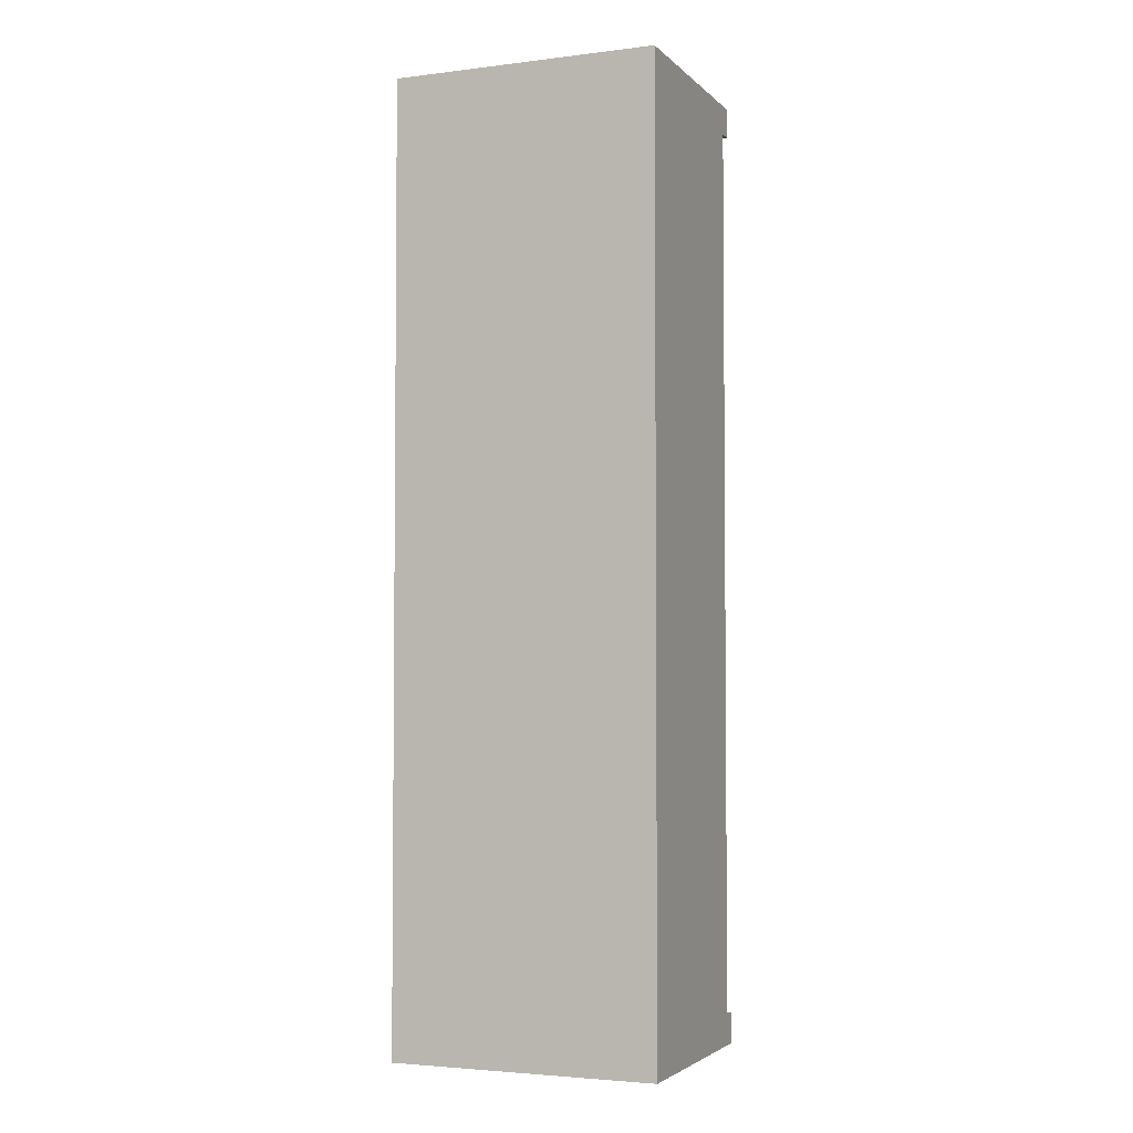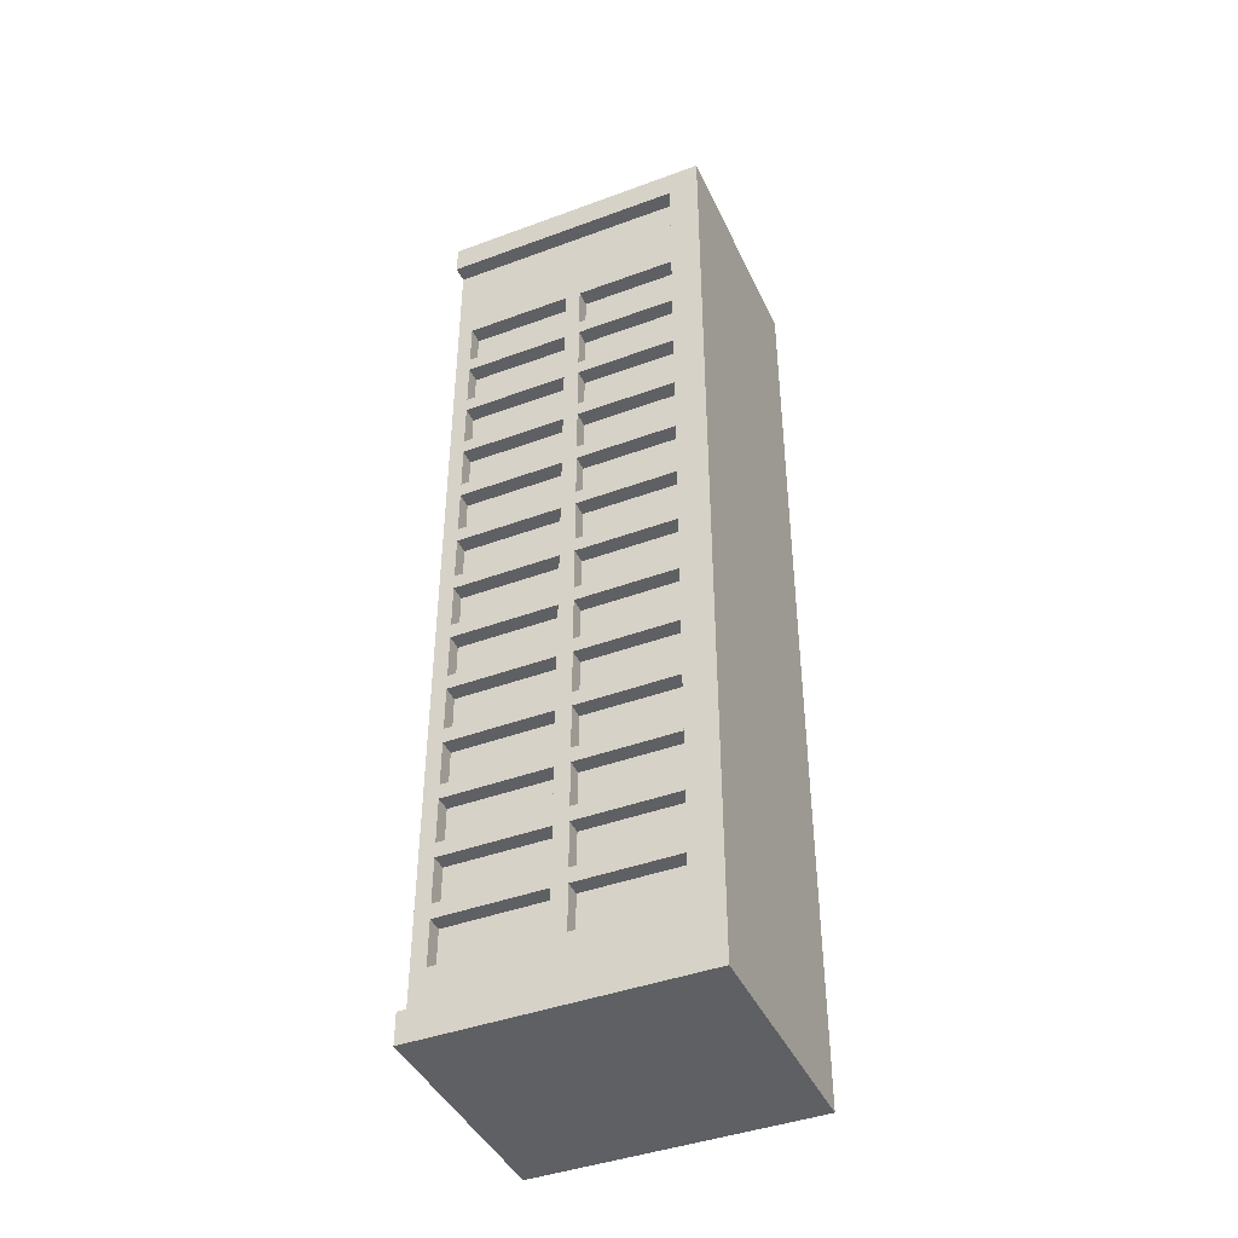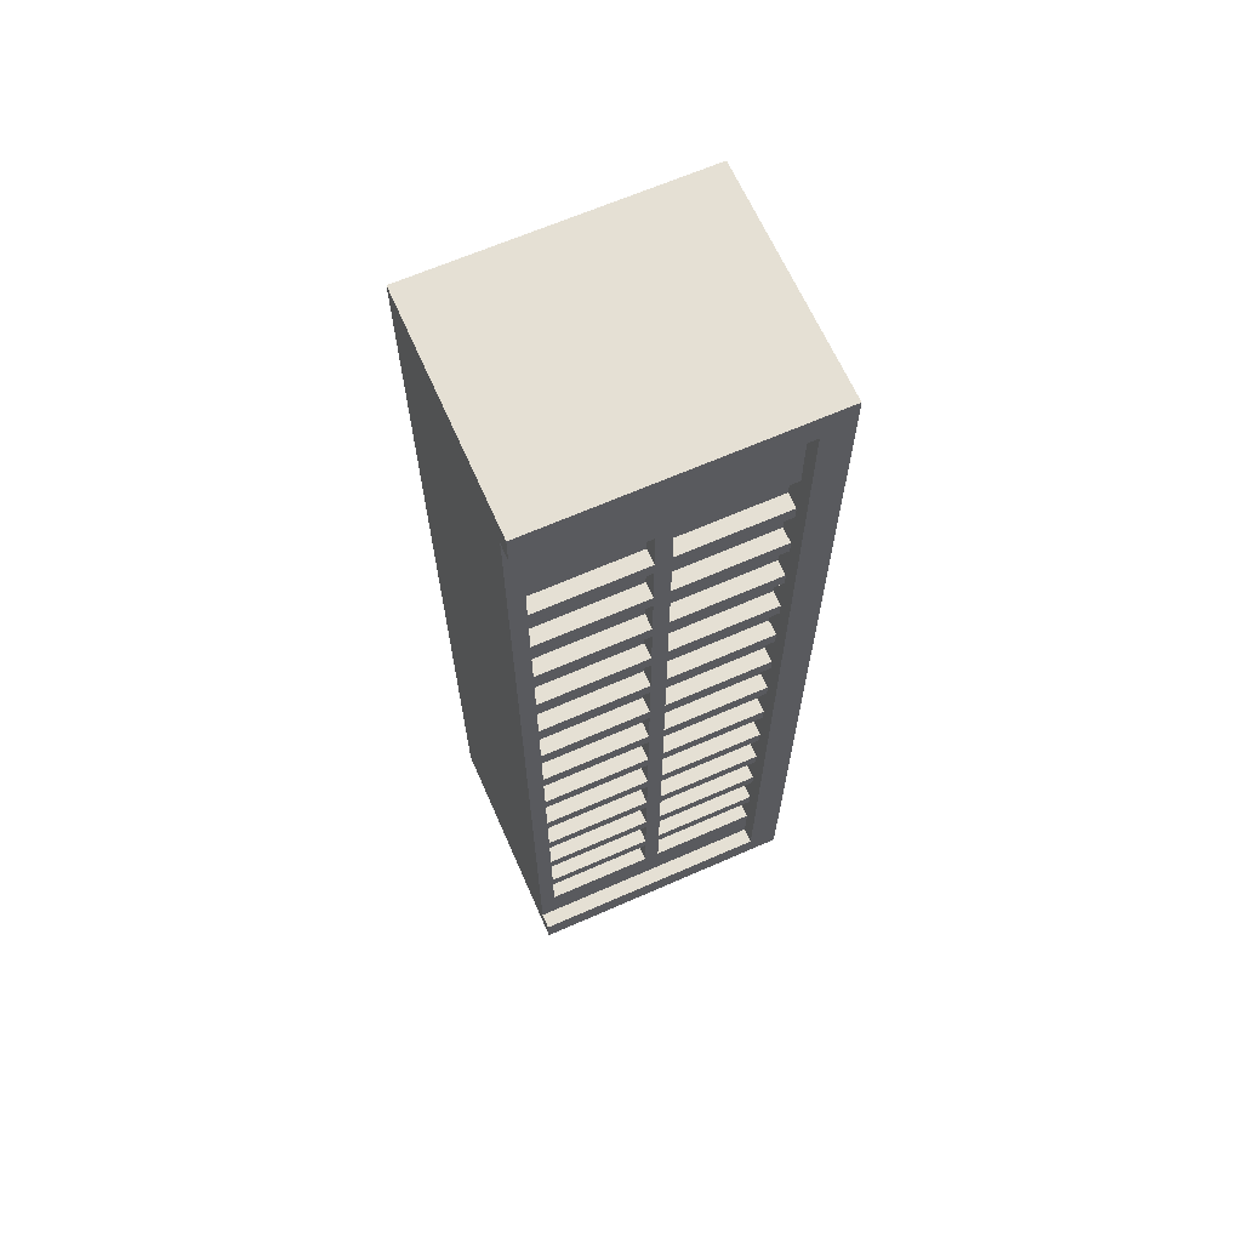
<metadata>
{"format":"obj","ext":"obj","renderer":"f3d","projection":"perspective","resolution":1024,"background":"white","views":[{"elev":-3.5,"azim":-157.8,"up":"+Y"},{"elev":-42.7,"azim":23.7,"up":"+Y"},{"elev":65.7,"azim":-23.8,"up":"+Y"}]}
</metadata>
<code>
g HarrisL_TheVault_Heist-18
v -32 0 -17
v -32 0 -32
v -32 2 -17
v -32 2 -18
v -32 2 -19
v -32 2 -20
v -32 56 -19
v -32 56 -20
v -32 62 -17
v -32 62 -18
v -32 64 -17
v -32 64 -32
v -24 5 -18
v -24 5 -19
v -24 8 -18
v -24 8 -19
v -24 9 -18
v -24 9 -19
v -24 12 -18
v -24 12 -19
v -24 13 -18
v -24 13 -19
v -24 16 -18
v -24 16 -19
v -24 17 -18
v -24 17 -19
v -24 20 -18
v -24 20 -19
v -24 21 -18
v -24 21 -19
v -24 24 -18
v -24 24 -19
v -24 25 -18
v -24 25 -19
v -24 28 -18
v -24 28 -19
v -24 29 -18
v -24 29 -19
v -24 32 -18
v -24 32 -19
v -24 33 -18
v -24 33 -19
v -24 36 -18
v -24 36 -19
v -24 37 -18
v -24 37 -19
v -24 40 -18
v -24 40 -19
v -24 41 -18
v -24 41 -19
v -24 44 -18
v -24 44 -19
v -24 45 -18
v -24 45 -19
v -24 48 -18
v -24 48 -19
v -24 49 -18
v -24 49 -19
v -24 52 -18
v -24 52 -19
v -24 53 -18
v -24 53 -19
v -24 56 -18
v -24 56 -19
v -16 2 -17
v -16 2 -18
v -16 5 -18
v -16 5 -19
v -16 8 -18
v -16 8 -19
v -16 9 -18
v -16 9 -19
v -16 12 -18
v -16 12 -19
v -16 13 -18
v -16 13 -19
v -16 16 -18
v -16 16 -19
v -16 17 -18
v -16 17 -19
v -16 20 -18
v -16 20 -19
v -16 21 -18
v -16 21 -19
v -16 24 -18
v -16 24 -19
v -16 25 -18
v -16 25 -19
v -16 28 -18
v -16 28 -19
v -16 29 -18
v -16 29 -19
v -16 32 -18
v -16 32 -19
v -16 33 -18
v -16 33 -19
v -16 36 -18
v -16 36 -19
v -16 37 -18
v -16 37 -19
v -16 40 -18
v -16 40 -19
v -16 41 -18
v -16 41 -19
v -16 44 -18
v -16 44 -19
v -16 45 -18
v -16 45 -19
v -16 48 -18
v -16 48 -19
v -16 49 -18
v -16 49 -19
v -16 52 -18
v -16 52 -19
v -16 53 -18
v -16 53 -19
v -16 56 -18
v -16 56 -19
v -16 62 -17
v -16 62 -18
v -31 5 -18
v -31 5 -19
v -31 8 -18
v -31 8 -19
v -31 9 -18
v -31 9 -19
v -31 12 -18
v -31 12 -19
v -31 13 -18
v -31 13 -19
v -31 16 -18
v -31 16 -19
v -31 17 -18
v -31 17 -19
v -31 20 -18
v -31 20 -19
v -31 21 -18
v -31 21 -19
v -31 24 -18
v -31 24 -19
v -31 25 -18
v -31 25 -19
v -31 28 -18
v -31 28 -19
v -31 29 -18
v -31 29 -19
v -31 32 -18
v -31 32 -19
v -31 33 -18
v -31 33 -19
v -31 36 -18
v -31 36 -19
v -31 37 -18
v -31 37 -19
v -31 40 -18
v -31 40 -19
v -31 41 -18
v -31 41 -19
v -31 44 -18
v -31 44 -19
v -31 45 -18
v -31 45 -19
v -31 48 -18
v -31 48 -19
v -31 49 -18
v -31 49 -19
v -31 52 -18
v -31 52 -19
v -31 53 -18
v -31 53 -19
v -31 56 -18
v -31 56 -19
v -23 5 -18
v -23 5 -19
v -23 8 -18
v -23 8 -19
v -23 9 -18
v -23 9 -19
v -23 12 -18
v -23 12 -19
v -23 13 -18
v -23 13 -19
v -23 16 -18
v -23 16 -19
v -23 17 -18
v -23 17 -19
v -23 20 -18
v -23 20 -19
v -23 21 -18
v -23 21 -19
v -23 24 -18
v -23 24 -19
v -23 25 -18
v -23 25 -19
v -23 28 -18
v -23 28 -19
v -23 29 -18
v -23 29 -19
v -23 32 -18
v -23 32 -19
v -23 33 -18
v -23 33 -19
v -23 36 -18
v -23 36 -19
v -23 37 -18
v -23 37 -19
v -23 40 -18
v -23 40 -19
v -23 41 -18
v -23 41 -19
v -23 44 -18
v -23 44 -19
v -23 45 -18
v -23 45 -19
v -23 48 -18
v -23 48 -19
v -23 49 -18
v -23 49 -19
v -23 52 -18
v -23 52 -19
v -23 53 -18
v -23 53 -19
v -23 56 -18
v -23 56 -19
v -14 0 -17
v -14 0 -32
v -14 64 -17
v -14 64 -32
v -32 0 -17
v -32 2 -17
v -32 62 -17
v -32 64 -17
v -16 2 -17
v -16 62 -17
v -14 0 -17
v -14 64 -17
v -32 2 -18
v -32 62 -18
v -31 5 -18
v -31 8 -18
v -31 9 -18
v -31 12 -18
v -31 13 -18
v -31 16 -18
v -31 17 -18
v -31 20 -18
v -31 21 -18
v -31 24 -18
v -31 25 -18
v -31 28 -18
v -31 29 -18
v -31 32 -18
v -31 33 -18
v -31 36 -18
v -31 37 -18
v -31 40 -18
v -31 41 -18
v -31 44 -18
v -31 45 -18
v -31 48 -18
v -31 49 -18
v -31 52 -18
v -31 53 -18
v -31 56 -18
v -24 5 -18
v -24 8 -18
v -24 9 -18
v -24 12 -18
v -24 13 -18
v -24 16 -18
v -24 17 -18
v -24 20 -18
v -24 21 -18
v -24 24 -18
v -24 25 -18
v -24 28 -18
v -24 29 -18
v -24 32 -18
v -24 33 -18
v -24 36 -18
v -24 37 -18
v -24 40 -18
v -24 41 -18
v -24 44 -18
v -24 45 -18
v -24 48 -18
v -24 49 -18
v -24 52 -18
v -24 53 -18
v -24 56 -18
v -23 5 -18
v -23 8 -18
v -23 9 -18
v -23 12 -18
v -23 13 -18
v -23 16 -18
v -23 17 -18
v -23 20 -18
v -23 21 -18
v -23 24 -18
v -23 25 -18
v -23 28 -18
v -23 29 -18
v -23 32 -18
v -23 33 -18
v -23 36 -18
v -23 37 -18
v -23 40 -18
v -23 41 -18
v -23 44 -18
v -23 45 -18
v -23 48 -18
v -23 49 -18
v -23 52 -18
v -23 53 -18
v -23 56 -18
v -16 2 -18
v -16 5 -18
v -16 8 -18
v -16 9 -18
v -16 12 -18
v -16 13 -18
v -16 16 -18
v -16 17 -18
v -16 20 -18
v -16 21 -18
v -16 24 -18
v -16 25 -18
v -16 28 -18
v -16 29 -18
v -16 32 -18
v -16 33 -18
v -16 36 -18
v -16 37 -18
v -16 40 -18
v -16 41 -18
v -16 44 -18
v -16 45 -18
v -16 48 -18
v -16 49 -18
v -16 52 -18
v -16 53 -18
v -16 56 -18
v -16 62 -18
v -31 5 -19
v -31 8 -19
v -31 9 -19
v -31 12 -19
v -31 13 -19
v -31 16 -19
v -31 17 -19
v -31 20 -19
v -31 21 -19
v -31 24 -19
v -31 25 -19
v -31 28 -19
v -31 29 -19
v -31 32 -19
v -31 33 -19
v -31 36 -19
v -31 37 -19
v -31 40 -19
v -31 41 -19
v -31 44 -19
v -31 45 -19
v -31 48 -19
v -31 49 -19
v -31 52 -19
v -31 53 -19
v -31 56 -19
v -24 5 -19
v -24 8 -19
v -24 9 -19
v -24 12 -19
v -24 13 -19
v -24 16 -19
v -24 17 -19
v -24 20 -19
v -24 21 -19
v -24 24 -19
v -24 25 -19
v -24 28 -19
v -24 29 -19
v -24 32 -19
v -24 33 -19
v -24 36 -19
v -24 37 -19
v -24 40 -19
v -24 41 -19
v -24 44 -19
v -24 45 -19
v -24 48 -19
v -24 49 -19
v -24 52 -19
v -24 53 -19
v -24 56 -19
v -23 5 -19
v -23 8 -19
v -23 9 -19
v -23 12 -19
v -23 13 -19
v -23 16 -19
v -23 17 -19
v -23 20 -19
v -23 21 -19
v -23 24 -19
v -23 25 -19
v -23 28 -19
v -23 29 -19
v -23 32 -19
v -23 33 -19
v -23 36 -19
v -23 37 -19
v -23 40 -19
v -23 41 -19
v -23 44 -19
v -23 45 -19
v -23 48 -19
v -23 49 -19
v -23 52 -19
v -23 53 -19
v -23 56 -19
v -16 5 -19
v -16 8 -19
v -16 9 -19
v -16 12 -19
v -16 13 -19
v -16 16 -19
v -16 17 -19
v -16 20 -19
v -16 21 -19
v -16 24 -19
v -16 25 -19
v -16 28 -19
v -16 29 -19
v -16 32 -19
v -16 33 -19
v -16 36 -19
v -16 37 -19
v -16 40 -19
v -16 41 -19
v -16 44 -19
v -16 45 -19
v -16 48 -19
v -16 49 -19
v -16 52 -19
v -16 53 -19
v -16 56 -19
v -32 0 -32
v -32 64 -32
v -14 0 -32
v -14 64 -32
v -32 0 -17
v -14 0 -17
v -32 0 -32
v -14 0 -32
v -31 8 -18
v -24 8 -18
v -23 8 -18
v -16 8 -18
v -31 8 -19
v -24 8 -19
v -23 8 -19
v -16 8 -19
v -31 12 -18
v -24 12 -18
v -23 12 -18
v -16 12 -18
v -31 12 -19
v -24 12 -19
v -23 12 -19
v -16 12 -19
v -31 16 -18
v -24 16 -18
v -23 16 -18
v -16 16 -18
v -31 16 -19
v -24 16 -19
v -23 16 -19
v -16 16 -19
v -31 20 -18
v -24 20 -18
v -23 20 -18
v -16 20 -18
v -31 20 -19
v -24 20 -19
v -23 20 -19
v -16 20 -19
v -31 24 -18
v -24 24 -18
v -23 24 -18
v -16 24 -18
v -31 24 -19
v -24 24 -19
v -23 24 -19
v -16 24 -19
v -31 28 -18
v -24 28 -18
v -23 28 -18
v -16 28 -18
v -31 28 -19
v -24 28 -19
v -23 28 -19
v -16 28 -19
v -31 32 -18
v -24 32 -18
v -23 32 -18
v -16 32 -18
v -31 32 -19
v -24 32 -19
v -23 32 -19
v -16 32 -19
v -31 36 -18
v -24 36 -18
v -23 36 -18
v -16 36 -18
v -31 36 -19
v -24 36 -19
v -23 36 -19
v -16 36 -19
v -31 40 -18
v -24 40 -18
v -23 40 -18
v -16 40 -18
v -31 40 -19
v -24 40 -19
v -23 40 -19
v -16 40 -19
v -31 44 -18
v -24 44 -18
v -23 44 -18
v -16 44 -18
v -31 44 -19
v -24 44 -19
v -23 44 -19
v -16 44 -19
v -31 48 -18
v -24 48 -18
v -23 48 -18
v -16 48 -18
v -31 48 -19
v -24 48 -19
v -23 48 -19
v -16 48 -19
v -31 52 -18
v -24 52 -18
v -23 52 -18
v -16 52 -18
v -31 52 -19
v -24 52 -19
v -23 52 -19
v -16 52 -19
v -31 56 -18
v -24 56 -18
v -23 56 -18
v -16 56 -18
v -31 56 -19
v -24 56 -19
v -23 56 -19
v -16 56 -19
v -32 62 -17
v -16 62 -17
v -32 62 -18
v -16 62 -18
v -32 2 -17
v -16 2 -17
v -32 2 -18
v -16 2 -18
v -31 5 -18
v -24 5 -18
v -23 5 -18
v -16 5 -18
v -31 5 -19
v -24 5 -19
v -23 5 -19
v -16 5 -19
v -31 9 -18
v -24 9 -18
v -23 9 -18
v -16 9 -18
v -31 9 -19
v -24 9 -19
v -23 9 -19
v -16 9 -19
v -31 13 -18
v -24 13 -18
v -23 13 -18
v -16 13 -18
v -31 13 -19
v -24 13 -19
v -23 13 -19
v -16 13 -19
v -31 17 -18
v -24 17 -18
v -23 17 -18
v -16 17 -18
v -31 17 -19
v -24 17 -19
v -23 17 -19
v -16 17 -19
v -31 21 -18
v -24 21 -18
v -23 21 -18
v -16 21 -18
v -31 21 -19
v -24 21 -19
v -23 21 -19
v -16 21 -19
v -31 25 -18
v -24 25 -18
v -23 25 -18
v -16 25 -18
v -31 25 -19
v -24 25 -19
v -23 25 -19
v -16 25 -19
v -31 29 -18
v -24 29 -18
v -23 29 -18
v -16 29 -18
v -31 29 -19
v -24 29 -19
v -23 29 -19
v -16 29 -19
v -31 33 -18
v -24 33 -18
v -23 33 -18
v -16 33 -18
v -31 33 -19
v -24 33 -19
v -23 33 -19
v -16 33 -19
v -31 37 -18
v -24 37 -18
v -23 37 -18
v -16 37 -18
v -31 37 -19
v -24 37 -19
v -23 37 -19
v -16 37 -19
v -31 41 -18
v -24 41 -18
v -23 41 -18
v -16 41 -18
v -31 41 -19
v -24 41 -19
v -23 41 -19
v -16 41 -19
v -31 45 -18
v -24 45 -18
v -23 45 -18
v -16 45 -18
v -31 45 -19
v -24 45 -19
v -23 45 -19
v -16 45 -19
v -31 49 -18
v -24 49 -18
v -23 49 -18
v -16 49 -18
v -31 49 -19
v -24 49 -19
v -23 49 -19
v -16 49 -19
v -31 53 -18
v -24 53 -18
v -23 53 -18
v -16 53 -18
v -31 53 -19
v -24 53 -19
v -23 53 -19
v -16 53 -19
v -32 64 -17
v -14 64 -17
v -32 64 -32
v -14 64 -32
f 3 2 1
f 4 2 3
f 5 2 4
f 6 2 5
f 7 5 4
f 7 6 5
f 8 2 6
f 8 6 7
f 10 7 4
f 10 8 7
f 11 10 9
f 12 2 8
f 12 10 11
f 12 8 10
f 15 14 13
f 16 14 15
f 19 18 17
f 20 18 19
f 23 22 21
f 24 22 23
f 27 26 25
f 28 26 27
f 31 30 29
f 32 30 31
f 35 34 33
f 36 34 35
f 39 38 37
f 40 38 39
f 43 42 41
f 44 42 43
f 47 46 45
f 48 46 47
f 51 50 49
f 52 50 51
f 55 54 53
f 56 54 55
f 59 58 57
f 60 58 59
f 63 62 61
f 64 62 63
f 67 66 65
f 69 67 65
f 69 68 67
f 70 68 69
f 71 69 65
f 73 71 65
f 73 72 71
f 74 72 73
f 75 73 65
f 77 75 65
f 77 76 75
f 78 76 77
f 79 77 65
f 81 79 65
f 81 80 79
f 82 80 81
f 83 81 65
f 85 83 65
f 85 84 83
f 86 84 85
f 87 85 65
f 89 87 65
f 89 88 87
f 90 88 89
f 91 89 65
f 93 91 65
f 93 92 91
f 94 92 93
f 95 93 65
f 97 95 65
f 97 96 95
f 98 96 97
f 99 97 65
f 101 99 65
f 101 100 99
f 102 100 101
f 103 101 65
f 105 103 65
f 105 104 103
f 106 104 105
f 107 105 65
f 109 107 65
f 109 108 107
f 110 108 109
f 111 109 65
f 113 111 65
f 113 112 111
f 114 112 113
f 115 113 65
f 117 115 65
f 117 116 115
f 118 116 117
f 119 117 65
f 120 117 119
f 121 122 123
f 123 122 124
f 125 126 127
f 127 126 128
f 129 130 131
f 131 130 132
f 133 134 135
f 135 134 136
f 137 138 139
f 139 138 140
f 141 142 143
f 143 142 144
f 145 146 147
f 147 146 148
f 149 150 151
f 151 150 152
f 153 154 155
f 155 154 156
f 157 158 159
f 159 158 160
f 161 162 163
f 163 162 164
f 165 166 167
f 167 166 168
f 169 170 171
f 171 170 172
f 173 174 175
f 175 174 176
f 177 178 179
f 179 178 180
f 181 182 183
f 183 182 184
f 185 186 187
f 187 186 188
f 189 190 191
f 191 190 192
f 193 194 195
f 195 194 196
f 197 198 199
f 199 198 200
f 201 202 203
f 203 202 204
f 205 206 207
f 207 206 208
f 209 210 211
f 211 210 212
f 213 214 215
f 215 214 216
f 217 218 219
f 219 218 220
f 221 222 223
f 223 222 224
f 225 226 227
f 227 226 228
f 233 230 229
f 234 232 231
f 235 233 229
f 235 234 233
f 236 232 234
f 236 234 235
f 239 238 237
f 240 238 239
f 241 238 240
f 242 238 241
f 243 238 242
f 244 238 243
f 245 238 244
f 246 238 245
f 247 238 246
f 248 238 247
f 249 238 248
f 250 238 249
f 251 238 250
f 252 238 251
f 253 238 252
f 254 238 253
f 255 238 254
f 256 238 255
f 257 238 256
f 258 238 257
f 259 238 258
f 260 238 259
f 261 238 260
f 262 238 261
f 263 238 262
f 264 238 263
f 265 239 237
f 266 241 240
f 267 241 266
f 268 243 242
f 269 243 268
f 270 245 244
f 271 245 270
f 272 247 246
f 273 247 272
f 274 249 248
f 275 249 274
f 276 251 250
f 277 251 276
f 278 253 252
f 279 253 278
f 280 255 254
f 281 255 280
f 282 257 256
f 283 257 282
f 284 259 258
f 285 259 284
f 286 261 260
f 287 261 286
f 288 263 262
f 289 263 288
f 290 238 264
f 291 289 288
f 291 290 289
f 291 287 286
f 291 265 237
f 291 288 287
f 291 285 284
f 291 286 285
f 291 267 266
f 291 284 283
f 291 283 282
f 291 282 281
f 291 269 268
f 291 280 279
f 291 281 280
f 291 278 277
f 291 271 270
f 291 276 275
f 291 279 278
f 291 274 273
f 291 273 272
f 291 272 271
f 291 277 276
f 291 270 269
f 291 275 274
f 291 268 267
f 291 266 265
f 292 290 291
f 293 290 292
f 294 290 293
f 295 290 294
f 296 290 295
f 297 290 296
f 298 290 297
f 299 290 298
f 300 290 299
f 301 290 300
f 302 290 301
f 303 290 302
f 304 290 303
f 305 290 304
f 306 290 305
f 307 290 306
f 308 290 307
f 309 290 308
f 310 290 309
f 311 290 310
f 312 290 311
f 313 290 312
f 314 290 313
f 315 290 314
f 316 238 290
f 316 290 315
f 317 291 237
f 318 291 317
f 319 293 292
f 320 293 319
f 321 295 294
f 322 295 321
f 323 297 296
f 324 297 323
f 325 299 298
f 326 299 325
f 327 301 300
f 328 301 327
f 329 303 302
f 330 303 329
f 331 305 304
f 332 305 331
f 333 307 306
f 334 307 333
f 335 309 308
f 336 309 335
f 337 311 310
f 338 311 337
f 339 313 312
f 340 313 339
f 341 315 314
f 342 315 341
f 343 238 316
f 344 238 343
f 371 346 345
f 372 346 371
f 373 348 347
f 374 348 373
f 375 350 349
f 376 350 375
f 377 352 351
f 378 352 377
f 379 354 353
f 380 354 379
f 381 356 355
f 382 356 381
f 383 358 357
f 384 358 383
f 385 360 359
f 386 360 385
f 387 362 361
f 388 362 387
f 389 364 363
f 390 364 389
f 391 366 365
f 392 366 391
f 393 368 367
f 394 368 393
f 395 370 369
f 396 370 395
f 423 398 397
f 424 398 423
f 425 400 399
f 426 400 425
f 427 402 401
f 428 402 427
f 429 404 403
f 430 404 429
f 431 406 405
f 432 406 431
f 433 408 407
f 434 408 433
f 435 410 409
f 436 410 435
f 437 412 411
f 438 412 437
f 439 414 413
f 440 414 439
f 441 416 415
f 442 416 441
f 443 418 417
f 444 418 443
f 445 420 419
f 446 420 445
f 447 422 421
f 448 422 447
f 449 450 451
f 451 450 452
f 455 454 453
f 456 454 455
f 461 458 457
f 462 458 461
f 463 460 459
f 464 460 463
f 469 466 465
f 470 466 469
f 471 468 467
f 472 468 471
f 477 474 473
f 478 474 477
f 479 476 475
f 480 476 479
f 485 482 481
f 486 482 485
f 487 484 483
f 488 484 487
f 493 490 489
f 494 490 493
f 495 492 491
f 496 492 495
f 501 498 497
f 502 498 501
f 503 500 499
f 504 500 503
f 509 506 505
f 510 506 509
f 511 508 507
f 512 508 511
f 517 514 513
f 518 514 517
f 519 516 515
f 520 516 519
f 525 522 521
f 526 522 525
f 527 524 523
f 528 524 527
f 533 530 529
f 534 530 533
f 535 532 531
f 536 532 535
f 541 538 537
f 542 538 541
f 543 540 539
f 544 540 543
f 549 546 545
f 550 546 549
f 551 548 547
f 552 548 551
f 557 554 553
f 558 554 557
f 559 556 555
f 560 556 559
f 563 562 561
f 564 562 563
f 565 566 567
f 567 566 568
f 569 570 573
f 573 570 574
f 571 572 575
f 575 572 576
f 577 578 581
f 581 578 582
f 579 580 583
f 583 580 584
f 585 586 589
f 589 586 590
f 587 588 591
f 591 588 592
f 593 594 597
f 597 594 598
f 595 596 599
f 599 596 600
f 601 602 605
f 605 602 606
f 603 604 607
f 607 604 608
f 609 610 613
f 613 610 614
f 611 612 615
f 615 612 616
f 617 618 621
f 621 618 622
f 619 620 623
f 623 620 624
f 625 626 629
f 629 626 630
f 627 628 631
f 631 628 632
f 633 634 637
f 637 634 638
f 635 636 639
f 639 636 640
f 641 642 645
f 645 642 646
f 643 644 647
f 647 644 648
f 649 650 653
f 653 650 654
f 651 652 655
f 655 652 656
f 657 658 661
f 661 658 662
f 659 660 663
f 663 660 664
f 665 666 669
f 669 666 670
f 667 668 671
f 671 668 672
f 673 674 675
f 675 674 676

</code>
